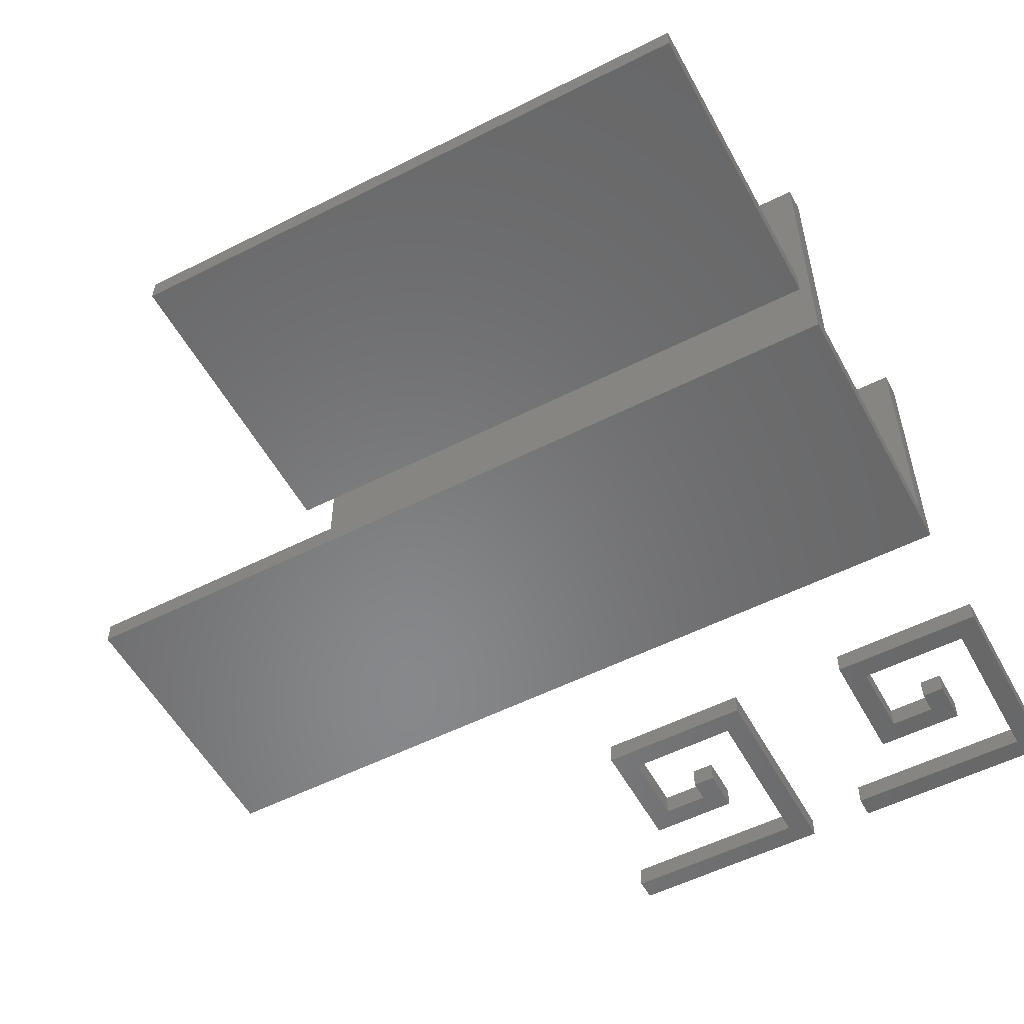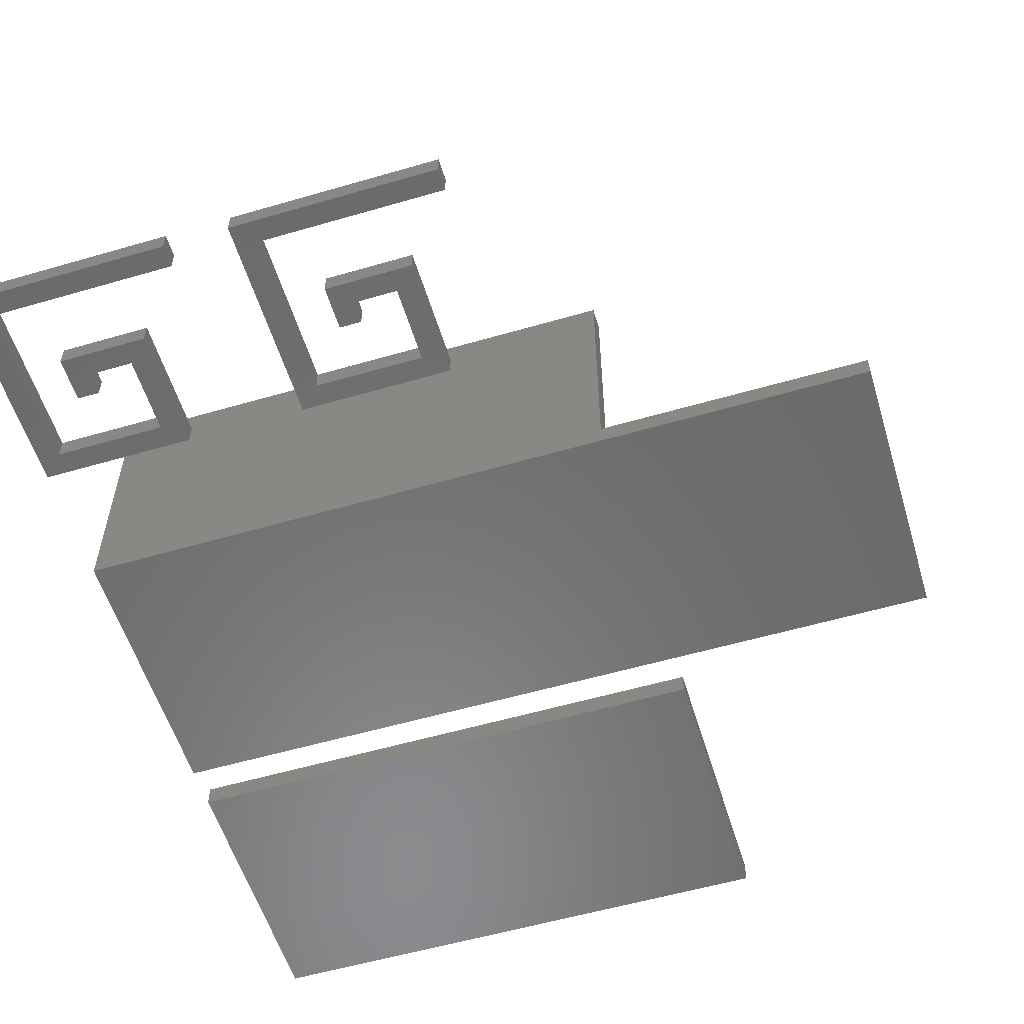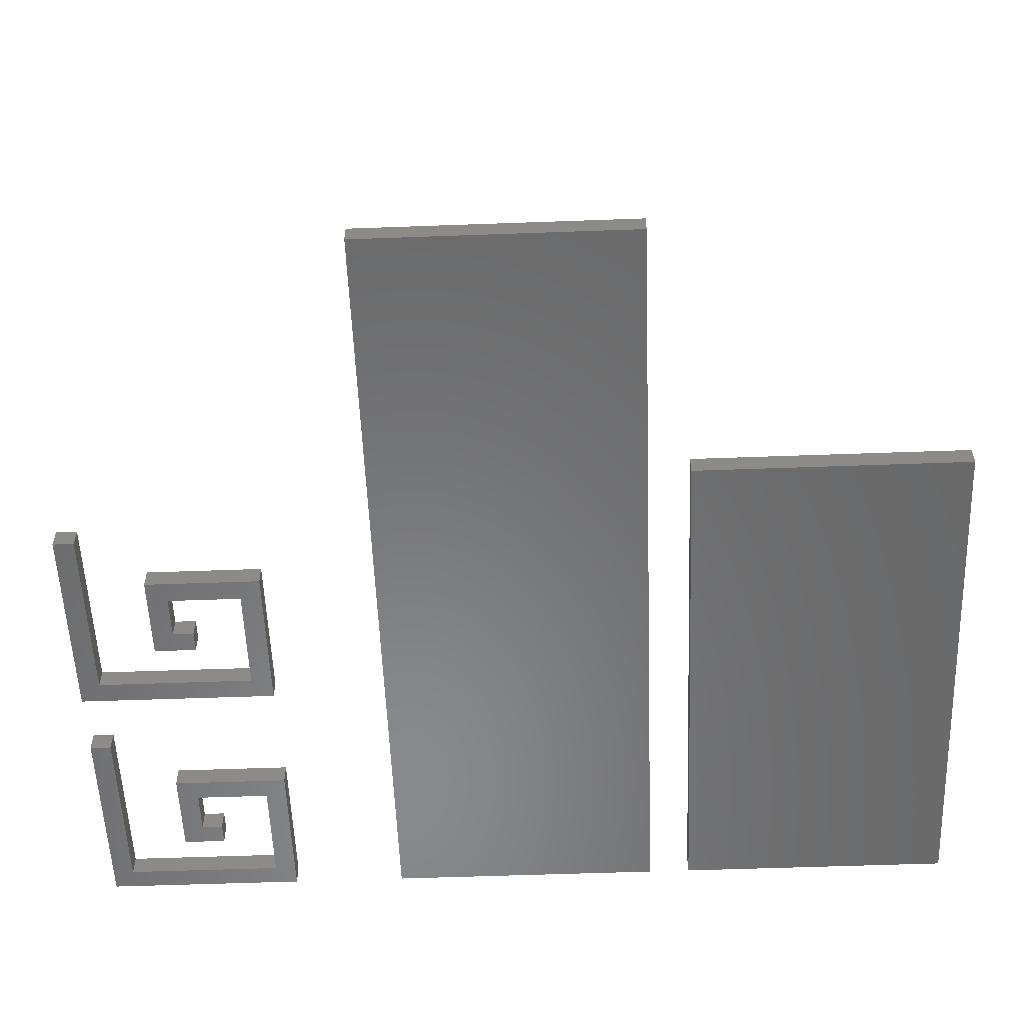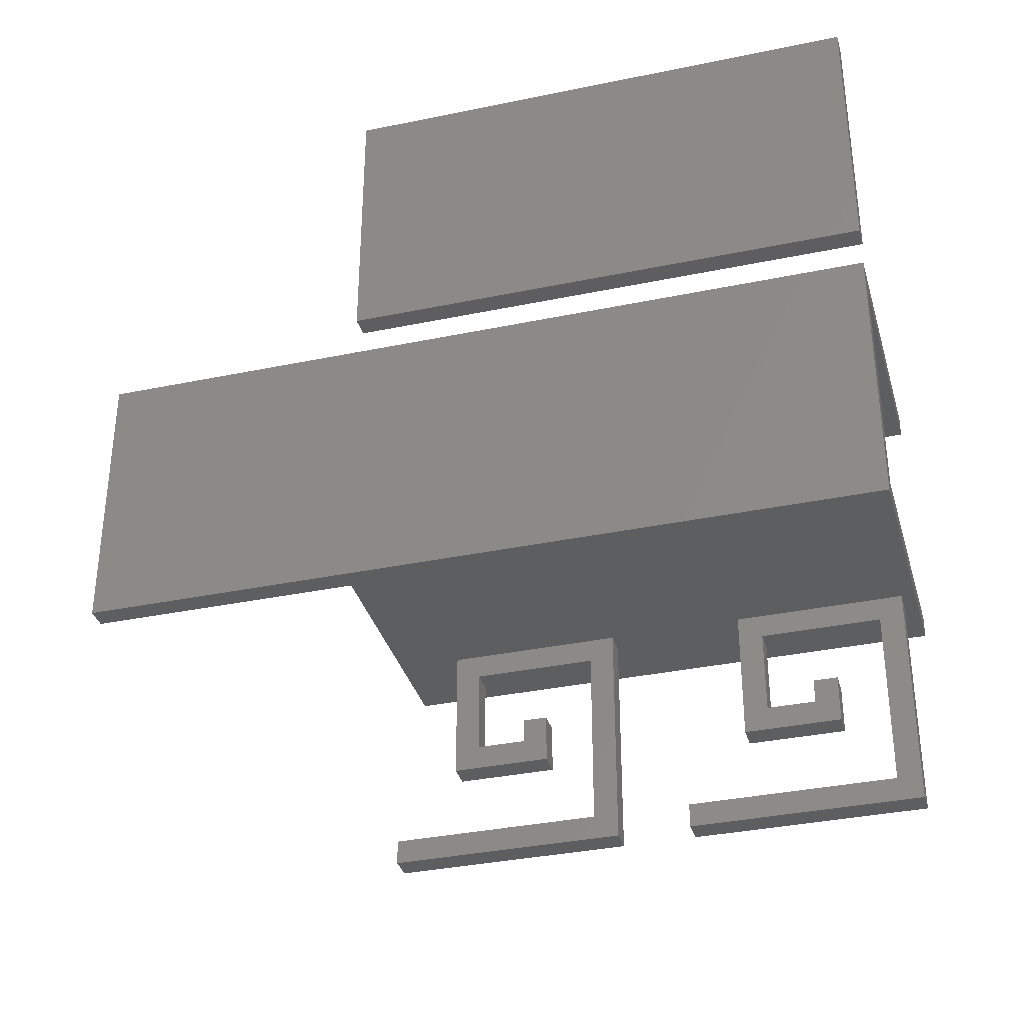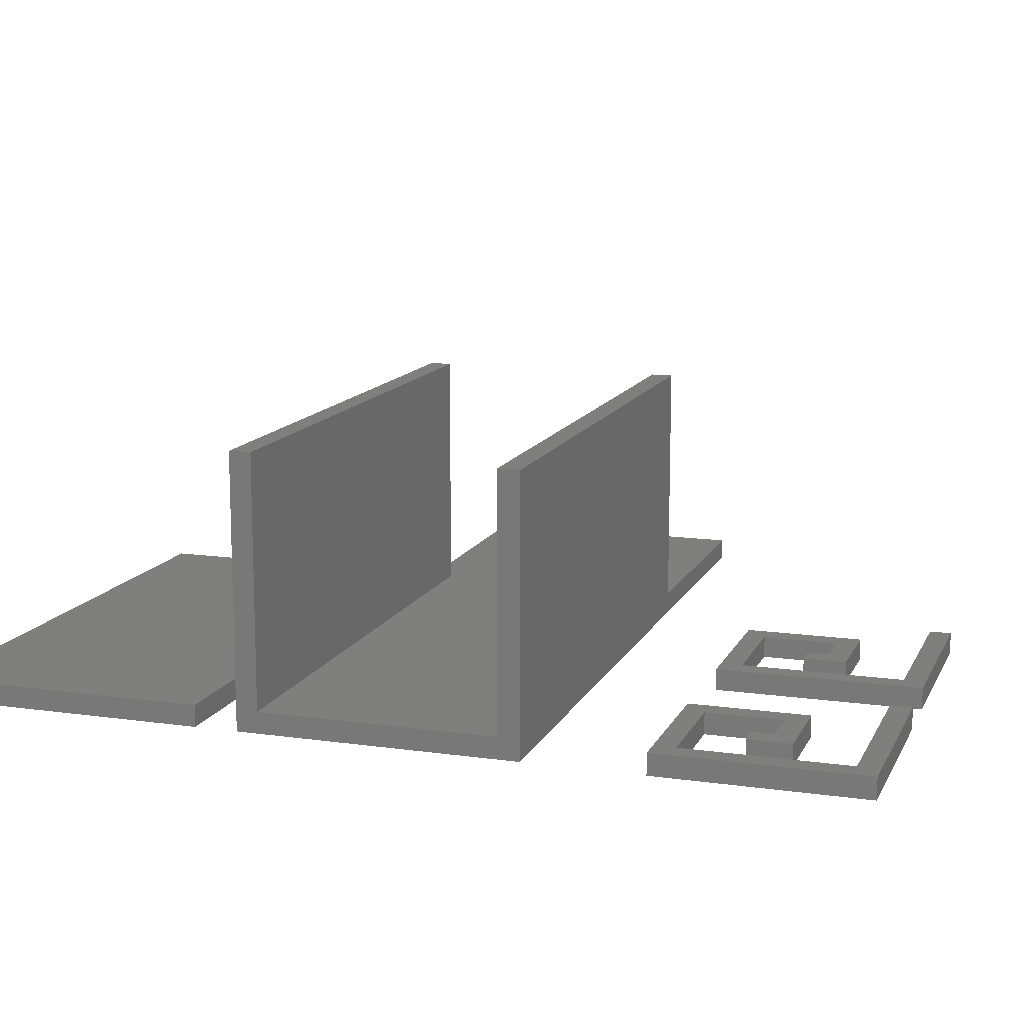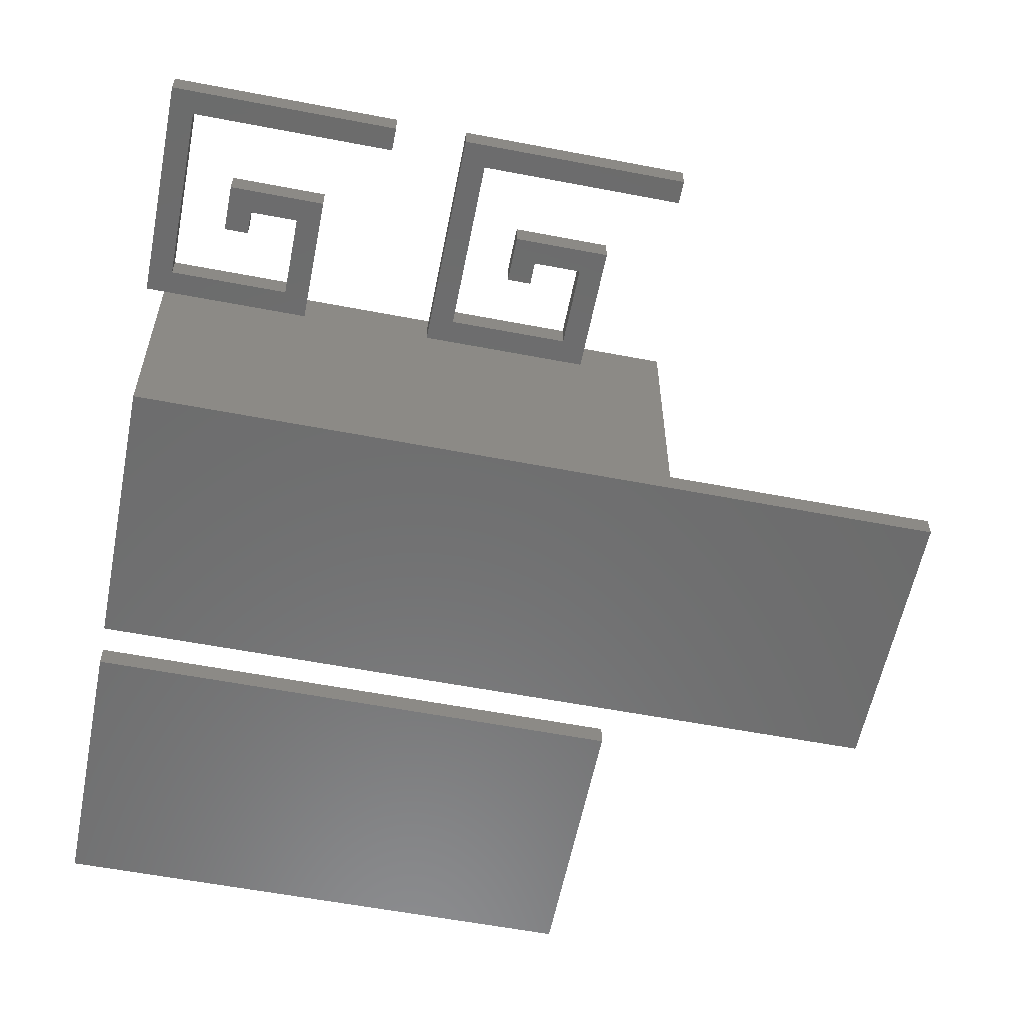
<metadata>
{"format":"stl","ext":"stl","renderer":"f3d","projection":"perspective","resolution":1024,"background":"white","views":[{"elev":-54.5,"azim":-151.8,"up":"+Z"},{"elev":-56.6,"azim":16.9,"up":"+Z"},{"elev":-55.6,"azim":92.2,"up":"+Z"},{"elev":-34.9,"azim":-164.5,"up":"+Y"},{"elev":12.8,"azim":-71.8,"up":"+Z"},{"elev":-58.3,"azim":-11.2,"up":"+Z"}]}
</metadata>
<code>
# stl→obj: 84 verts, 152 faces
v 19 -30 2
v 19 -28 0
v 19 -28 2
v 19 -30 0
v 8 -18 2
v 6 -18 2
v 8 -20 2
v 14 -11 2
v 12 -13 2
v 14 -22 2
v 2 -13 2
v 0 -11 2
v 2 -28 2
v 12 -20 2
v 6 -22 2
v 0 -30 2
v 2 -28 0
v 0 -30 0
v 2 -13 0
v 14 -22 0
v 12 -20 0
v 14 -11 0
v 8 -20 0
v 6 -22 0
v 6 -18 0
v 8 -18 0
v 12 -13 0
v 0 -11 0
v 44 -30 2
v 44 -28 0
v 44 -28 2
v 44 -30 0
v 33 -18 2
v 31 -18 2
v 33 -20 2
v 39 -11 2
v 37 -13 2
v 39 -22 2
v 27 -13 2
v 25 -11 2
v 27 -28 2
v 37 -20 2
v 31 -22 2
v 25 -30 2
v 27 -28 0
v 25 -30 0
v 27 -13 0
v 39 -22 0
v 37 -20 0
v 39 -11 0
v 33 -20 0
v 31 -22 0
v 31 -18 0
v 33 -18 0
v 37 -13 0
v 25 -11 0
v 75 0 2
v 75 26 0
v 75 26 2
v 75 0 0
v 0 24 2
v 50 2 2
v 50 24 2
v 0 2 2
v 50 26 2
v 50 0 2
v 0 0 0
v 0 26 0
v 0 26 25
v 0 0 25
v 0 2 25
v 0 24 25
v 50 26 25
v 50 0 25
v 50 2 25
v 50 24 25
v 50 30 2
v 50 56 0
v 50 56 2
v 50 30 0
v 0 56 2
v 0 30 2
v 0 30 0
v 0 56 0
f 1 2 3
f 2 1 4
f 5 6 7
f 8 9 10
f 8 11 9
f 11 12 13
f 12 11 8
f 14 10 9
f 7 10 14
f 7 15 10
f 15 7 6
f 13 1 3
f 13 16 1
f 16 13 12
f 4 17 2
f 17 18 19
f 18 17 4
f 20 21 22
f 20 23 21
f 24 23 20
f 25 23 24
f 23 25 26
f 27 22 21
f 19 22 27
f 19 28 22
f 28 19 18
f 18 12 28
f 12 18 16
f 2 13 3
f 13 2 17
f 18 1 16
f 1 18 4
f 13 19 11
f 19 13 17
f 22 12 8
f 12 22 28
f 19 9 11
f 9 19 27
f 10 22 8
f 22 10 20
f 21 9 27
f 9 21 14
f 24 6 25
f 6 24 15
f 21 7 14
f 7 21 23
f 24 10 15
f 10 24 20
f 7 26 5
f 26 7 23
f 26 6 5
f 6 26 25
f 29 30 31
f 30 29 32
f 33 34 35
f 36 37 38
f 36 39 37
f 39 40 41
f 40 39 36
f 42 38 37
f 35 38 42
f 35 43 38
f 43 35 34
f 41 29 31
f 41 44 29
f 44 41 40
f 32 45 30
f 45 46 47
f 46 45 32
f 48 49 50
f 48 51 49
f 52 51 48
f 53 51 52
f 51 53 54
f 55 50 49
f 47 50 55
f 47 56 50
f 56 47 46
f 46 40 56
f 40 46 44
f 30 41 31
f 41 30 45
f 46 29 44
f 29 46 32
f 41 47 39
f 47 41 45
f 50 40 36
f 40 50 56
f 47 37 39
f 37 47 55
f 38 50 36
f 50 38 48
f 49 37 55
f 37 49 42
f 52 34 53
f 34 52 43
f 49 35 42
f 35 49 51
f 52 38 43
f 38 52 48
f 35 54 33
f 54 35 51
f 54 34 33
f 34 54 53
f 57 58 59
f 58 57 60
f 61 62 63
f 62 61 64
f 63 59 65
f 59 63 57
f 62 57 63
f 57 62 66
f 67 58 60
f 58 67 68
f 68 61 69
f 68 64 61
f 67 64 68
f 70 64 67
f 64 70 71
f 69 61 72
f 59 58 65
f 65 69 73
f 65 68 69
f 68 65 58
f 70 66 74
f 67 66 70
f 60 66 67
f 66 60 57
f 74 62 75
f 62 74 66
f 71 74 75
f 74 71 70
f 62 71 75
f 71 62 64
f 76 65 73
f 65 76 63
f 69 76 73
f 76 69 72
f 61 76 72
f 76 61 63
f 77 78 79
f 78 77 80
f 81 77 79
f 77 81 82
f 83 78 80
f 78 83 84
f 83 81 84
f 81 83 82
f 78 81 79
f 81 78 84
f 83 77 82
f 77 83 80

</code>
